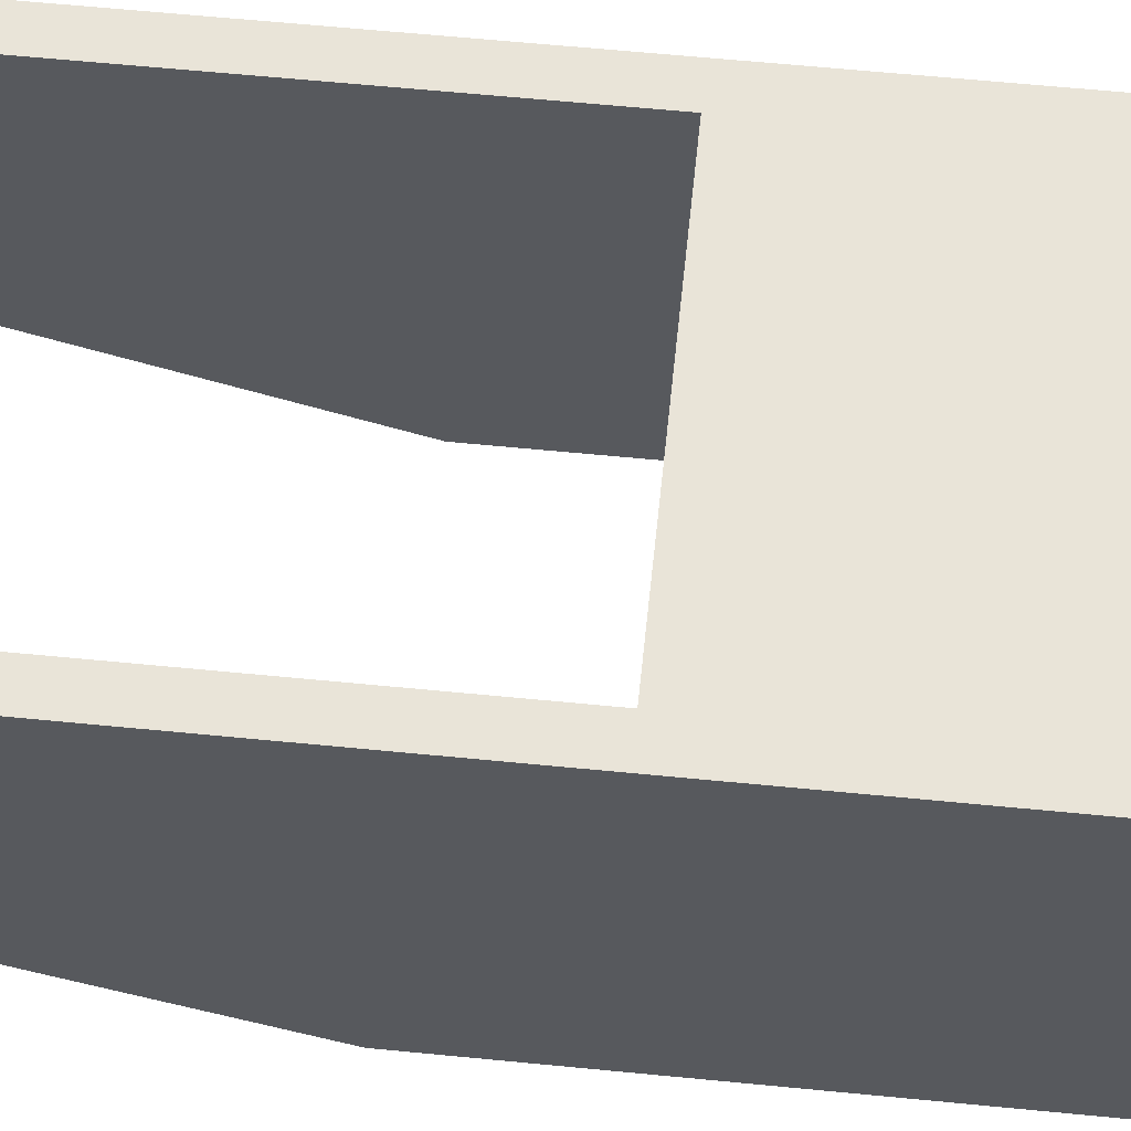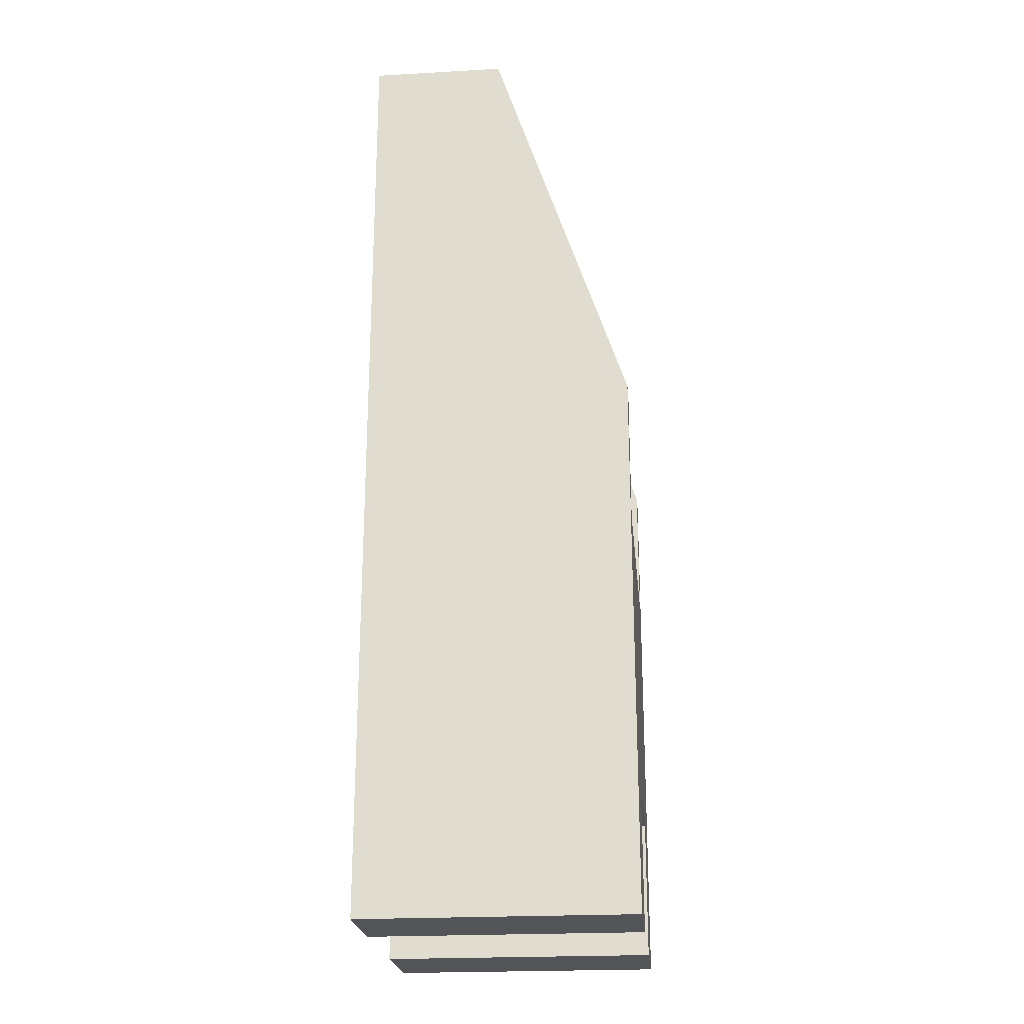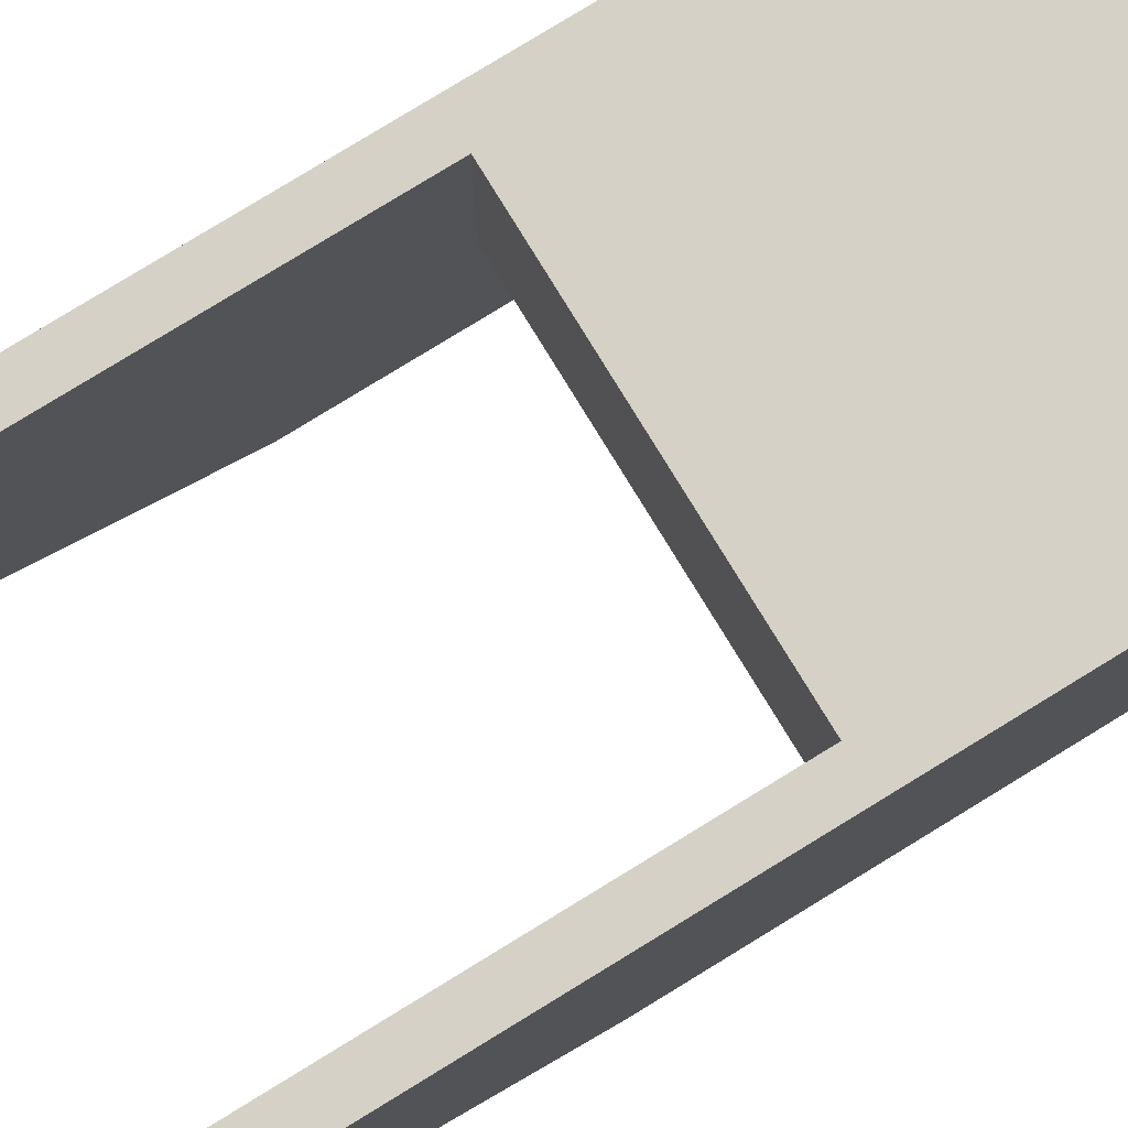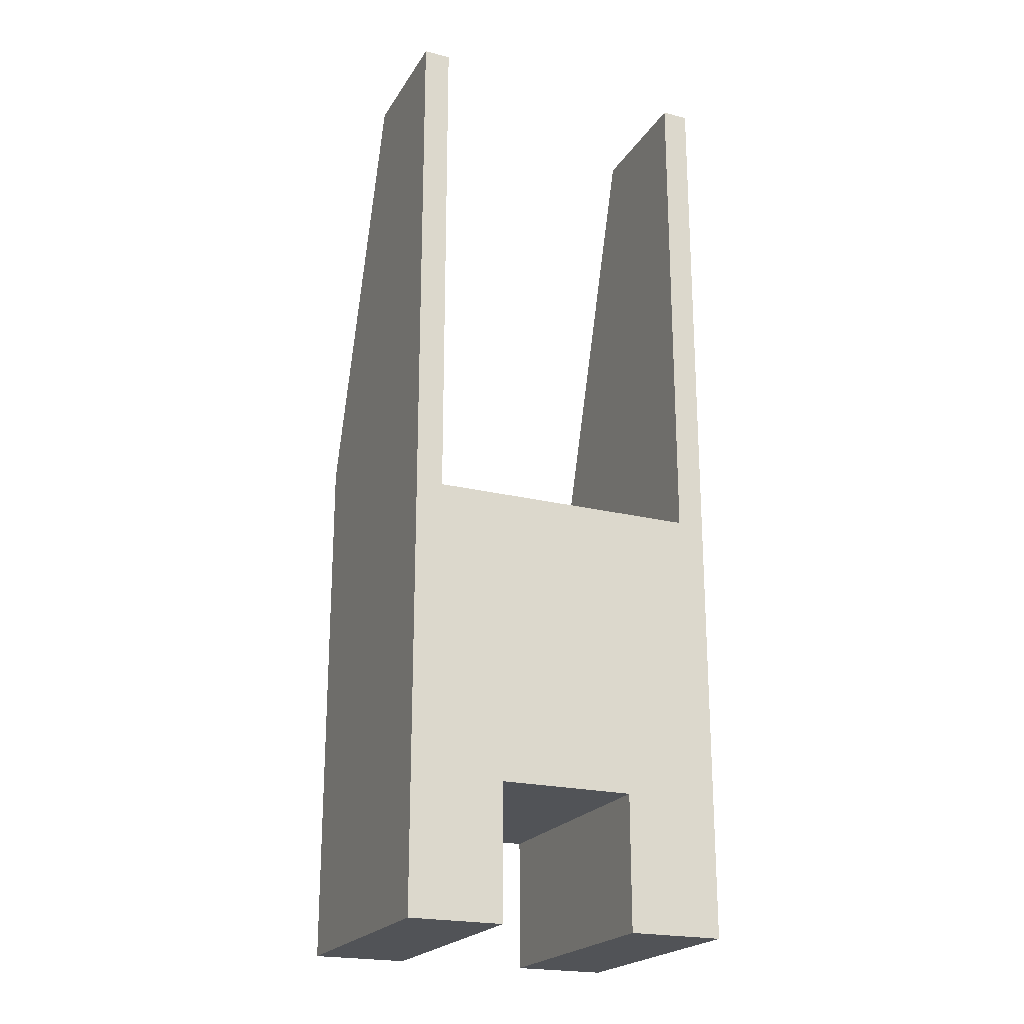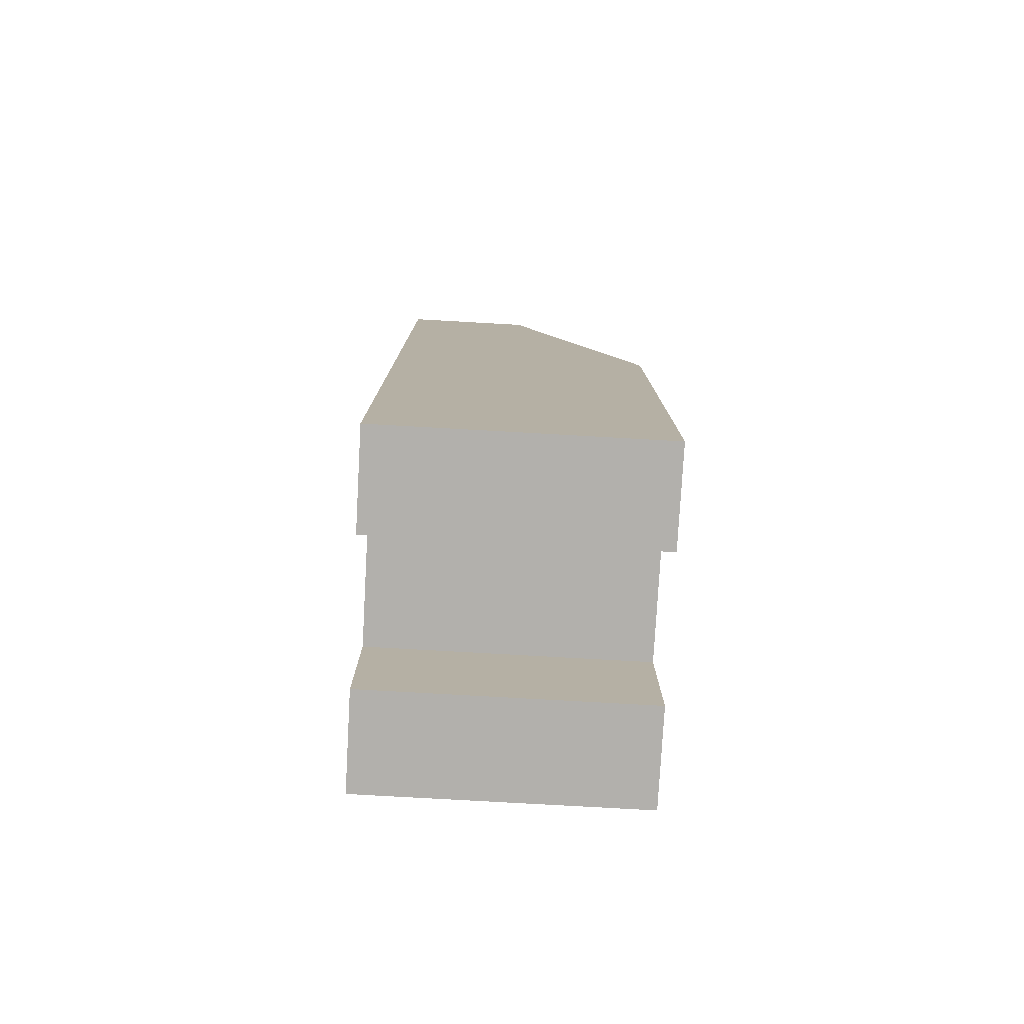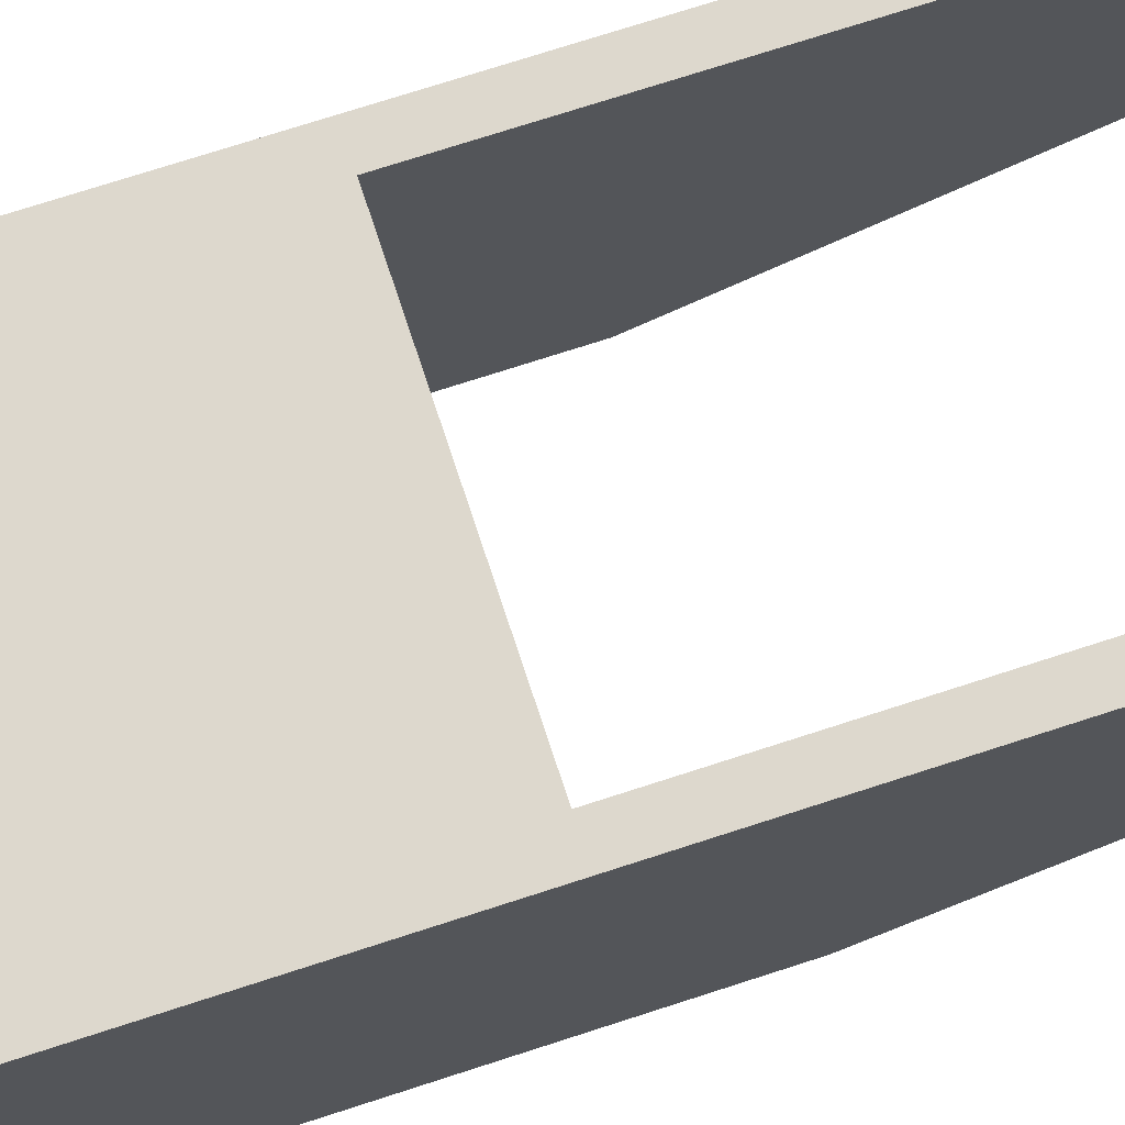
<metadata>
{"format":"obj","ext":"obj","renderer":"f3d","projection":"perspective","resolution":1024,"background":"white","views":[{"elev":60.2,"azim":95.8,"up":"+Y"},{"elev":-22.9,"azim":-84.5,"up":"+Z"},{"elev":79.2,"azim":58.5,"up":"+Y"},{"elev":-21.7,"azim":156.6,"up":"+Z"},{"elev":-78.7,"azim":-93.2,"up":"+Z"},{"elev":72.1,"azim":-108.1,"up":"+Y"}]}
</metadata>
<code>
o Superconductor-Stand-1
g Superconductor-Stand-1
v 0.25 3.726e-07 -0.45
v -0.25 3.596e-07 -0.45
v 0.25 0.25 -0.45
v -0.25 0.25 -0.45
v -0.3 -0.25 -0.5
v -0.3 -0.25 -1
v -0.3 0.25 -0.5
v -0.3 0.25 -1
v 0.3 -0.25 -1
v 0.3 -0.25 -0.5
v 0.3 0.25 -1
v 0.3 0.25 -0.5
v 0.25 -0.25 -0.5
v -0.25 -0.25 -0.5
v 0.3 0.25 0.25
v 0.3 -2.879e-09 0.25
v -0.3 -1.592e-08 0.25
v -0.3 0.25 0.25
v -0.25 0.25 -0.5
v 0.25 0.25 -0.5
v 0 0.25 -1
v 0.125 0.25 -1
v 0.25 0.25 -1
v -0.25 0.25 -1
v -0.125 0.25 -1
v 0.25 -0.25 -1
v 0.125 -0.25 -1
v 0 -0.25 -1
v -0.125 -0.25 -1
v -0.25 -0.25 -1
v 0.125 -0.25 -1.25
v 0.25 -0.25 -1.25
v 0.25 0.25 -1.25
v 0.125 0.25 -1.25
v -0.125 0.25 -1.25
v -0.25 0.25 -1.25
v -0.25 -0.25 -1.25
v -0.125 -0.25 -1.25
v 0.3 -0.25 -1.25
v 0.3 0.25 -1.25
v -0.3 0.25 -1.25
v -0.3 -0.25 -1.25
v 0.25 -0.25 -0.25
v 0.25 -1.37e-07 0.5
v 0.3 -0.25 -0.25
v 0.3 -1.118e-07 0.5
v 0.25 0.25 0.5
v 0.3 0.25 0.5
v -0.25 -1.5e-07 0.5
v -0.25 -0.25 -0.25
v -0.3 -1.752e-07 0.5
v -0.3 -0.25 -0.25
v -0.25 0.25 0.5
v -0.3 0.25 0.5
f 25 24 19
f 21 25 19
f 20 23 22
f 20 22 21
f 19 20 21
f 28 13 14
f 28 27 13
f 27 26 13
f 14 29 28
f 14 30 29
f 21 28 25
f 27 28 21
f 22 27 21
f 28 29 25
f 4 2 1
f 1 3 4
f 8 6 5
f 5 7 8
f 12 10 9
f 9 11 12
f 2 14 13
f 13 1 2
f 16 10 12
f 12 15 16
f 18 7 5
f 5 17 18
f 3 20 19
f 19 4 3
f 34 33 32
f 32 31 34
f 36 35 38
f 38 37 36
f 40 11 9
f 9 39 40
f 34 22 23
f 23 33 34
f 31 27 22
f 22 34 31
f 32 26 27
f 27 31 32
f 35 25 29
f 29 38 35
f 36 24 25
f 25 35 36
f 42 6 8
f 8 41 42
f 38 29 30
f 30 37 38
f 11 23 20
f 20 12 11
f 12 20 3
f 3 15 12
f 46 44 43
f 43 45 46
f 48 47 44
f 44 46 48
f 10 13 26
f 26 9 10
f 9 26 32
f 32 39 9
f 40 33 23
f 23 11 40
f 39 32 33
f 33 40 39
f 7 19 24
f 24 8 7
f 8 24 36
f 36 41 8
f 42 37 30
f 30 6 42
f 41 36 37
f 37 42 41
f 6 30 14
f 14 5 6
f 52 50 49
f 49 51 52
f 18 4 19
f 19 7 18
f 51 49 53
f 53 54 51
f 47 3 1
f 1 44 47
f 45 10 16
f 16 46 45
f 48 15 3
f 3 47 48
f 46 16 15
f 15 48 46
f 44 1 13
f 13 43 44
f 43 13 10
f 10 45 43
f 49 2 4
f 4 53 49
f 53 4 18
f 18 54 53
f 52 5 14
f 14 50 52
f 54 18 17
f 17 51 54
f 50 14 2
f 2 49 50
f 51 17 5
f 5 52 51

</code>
